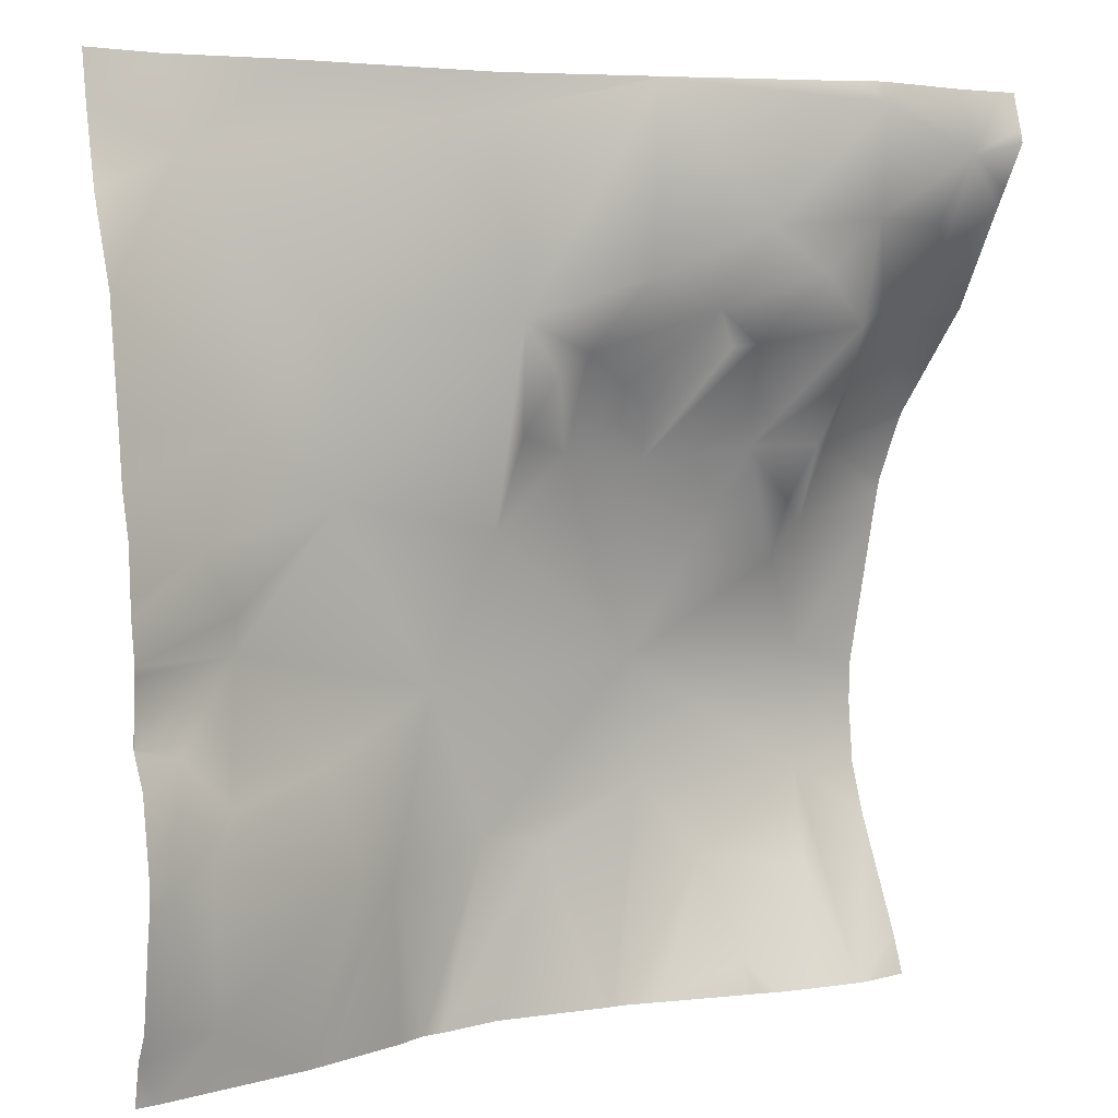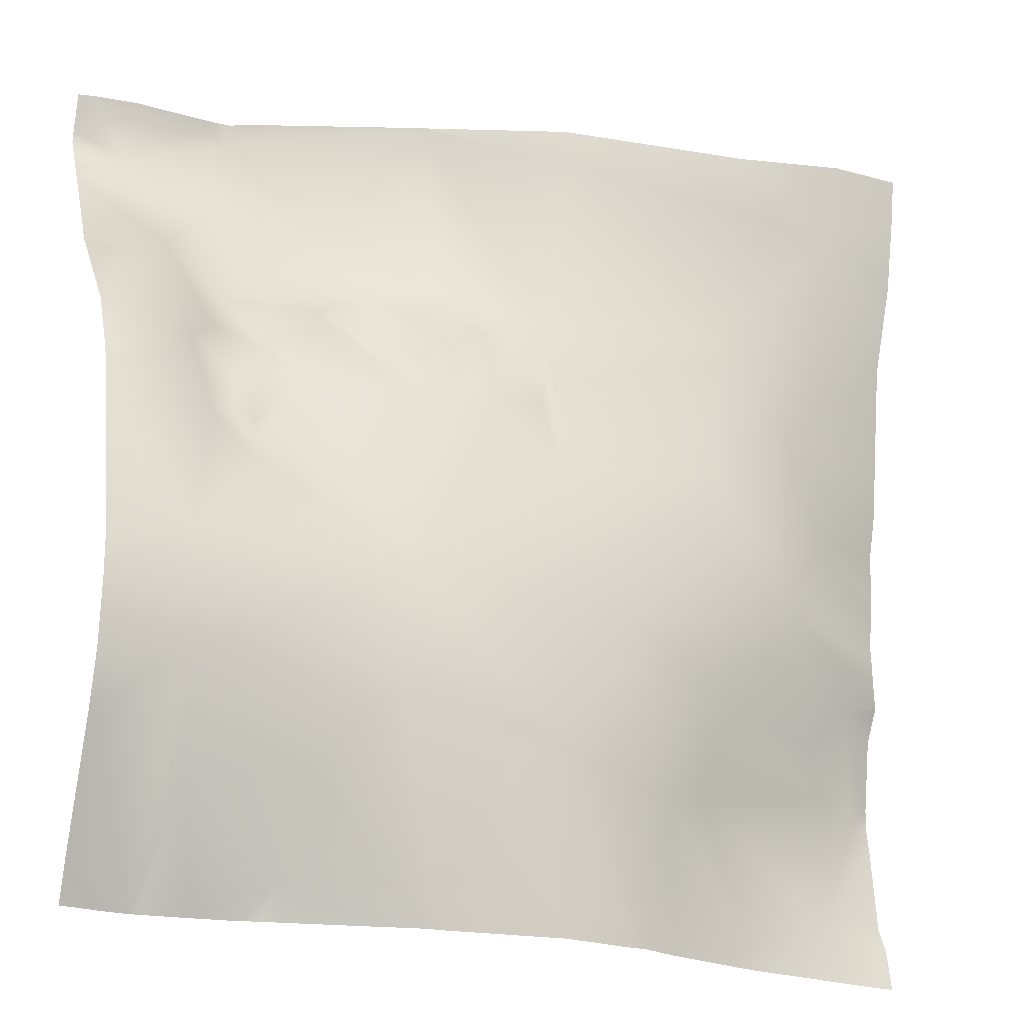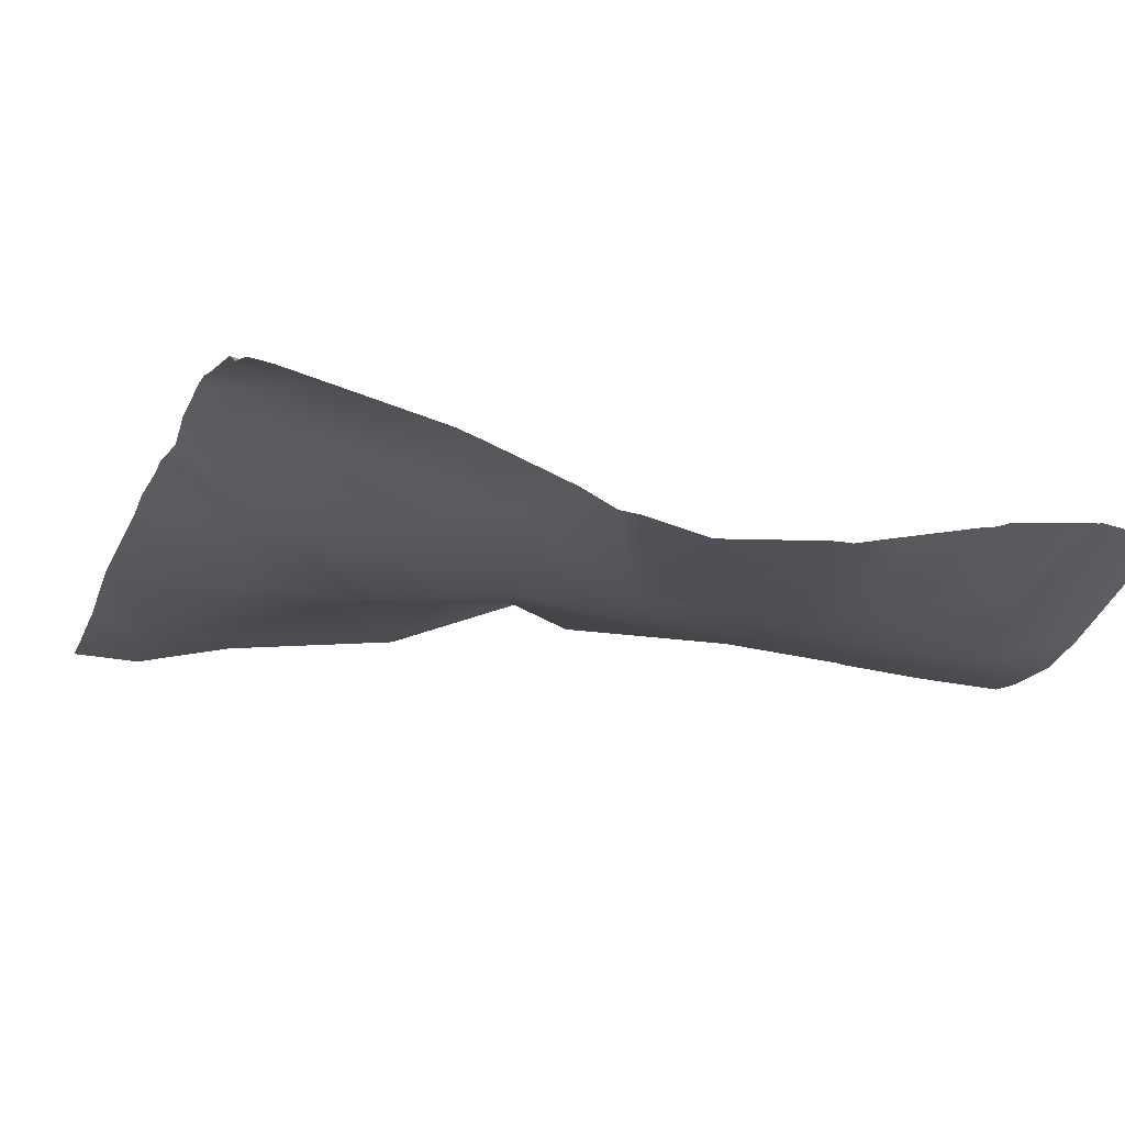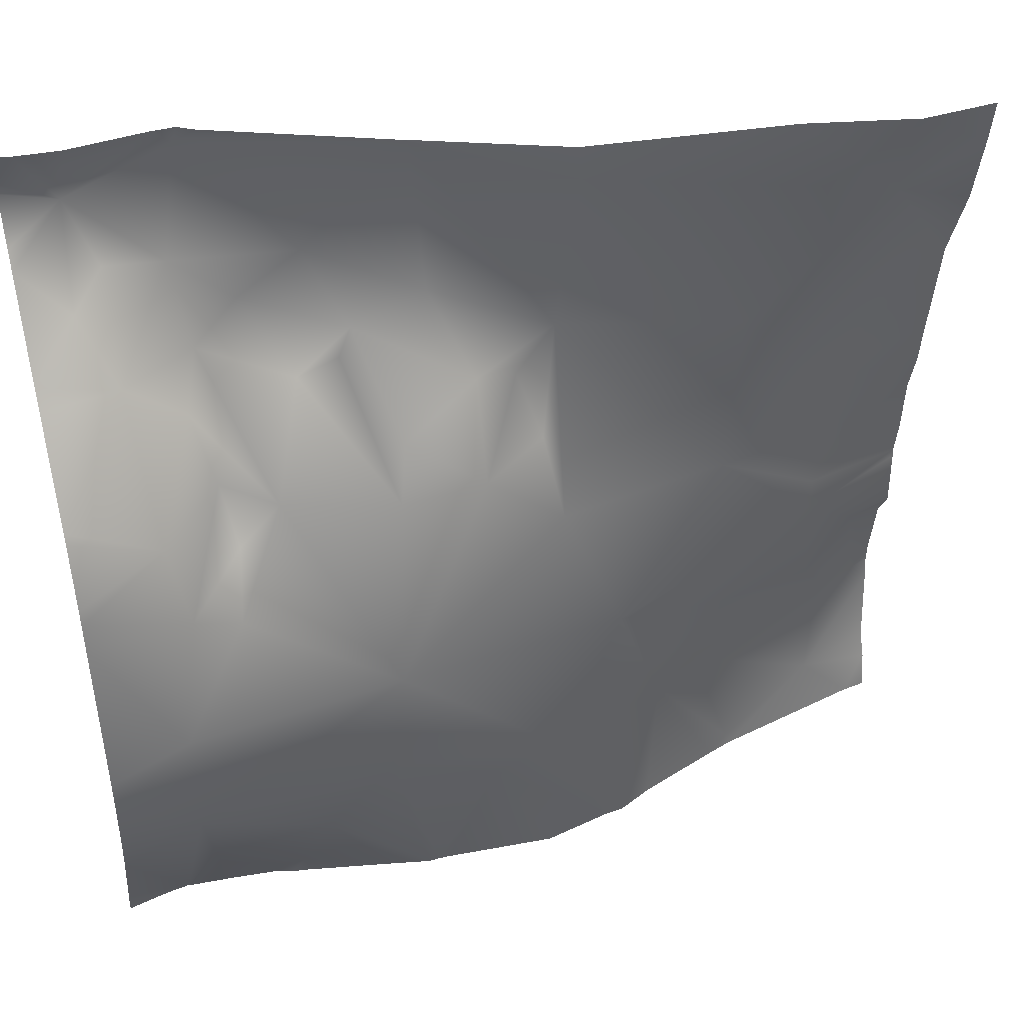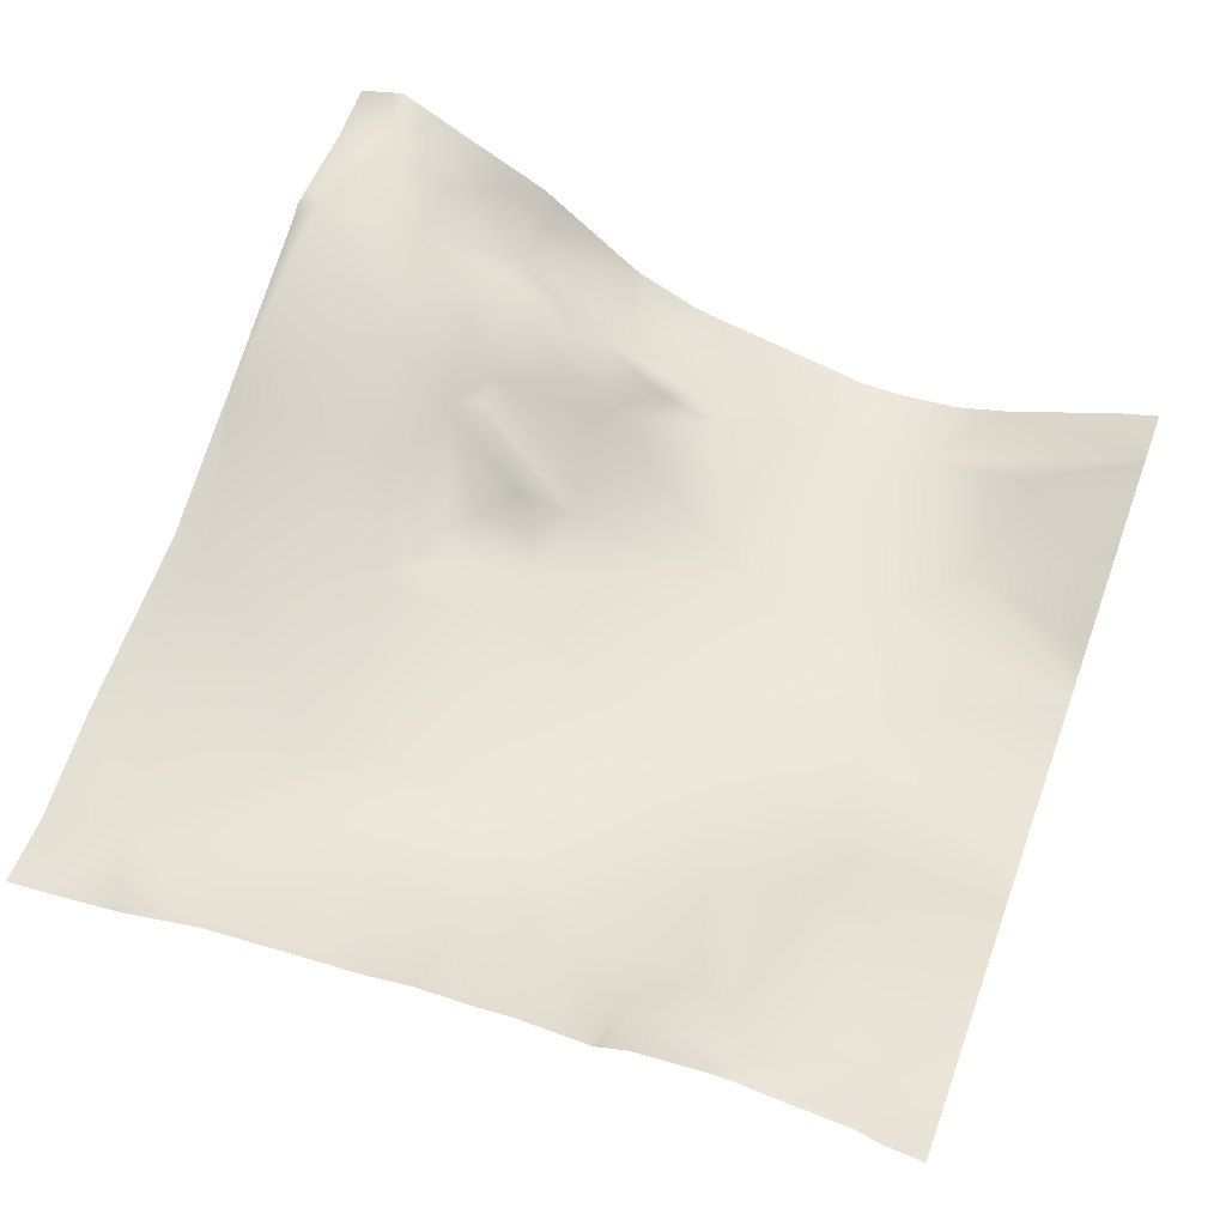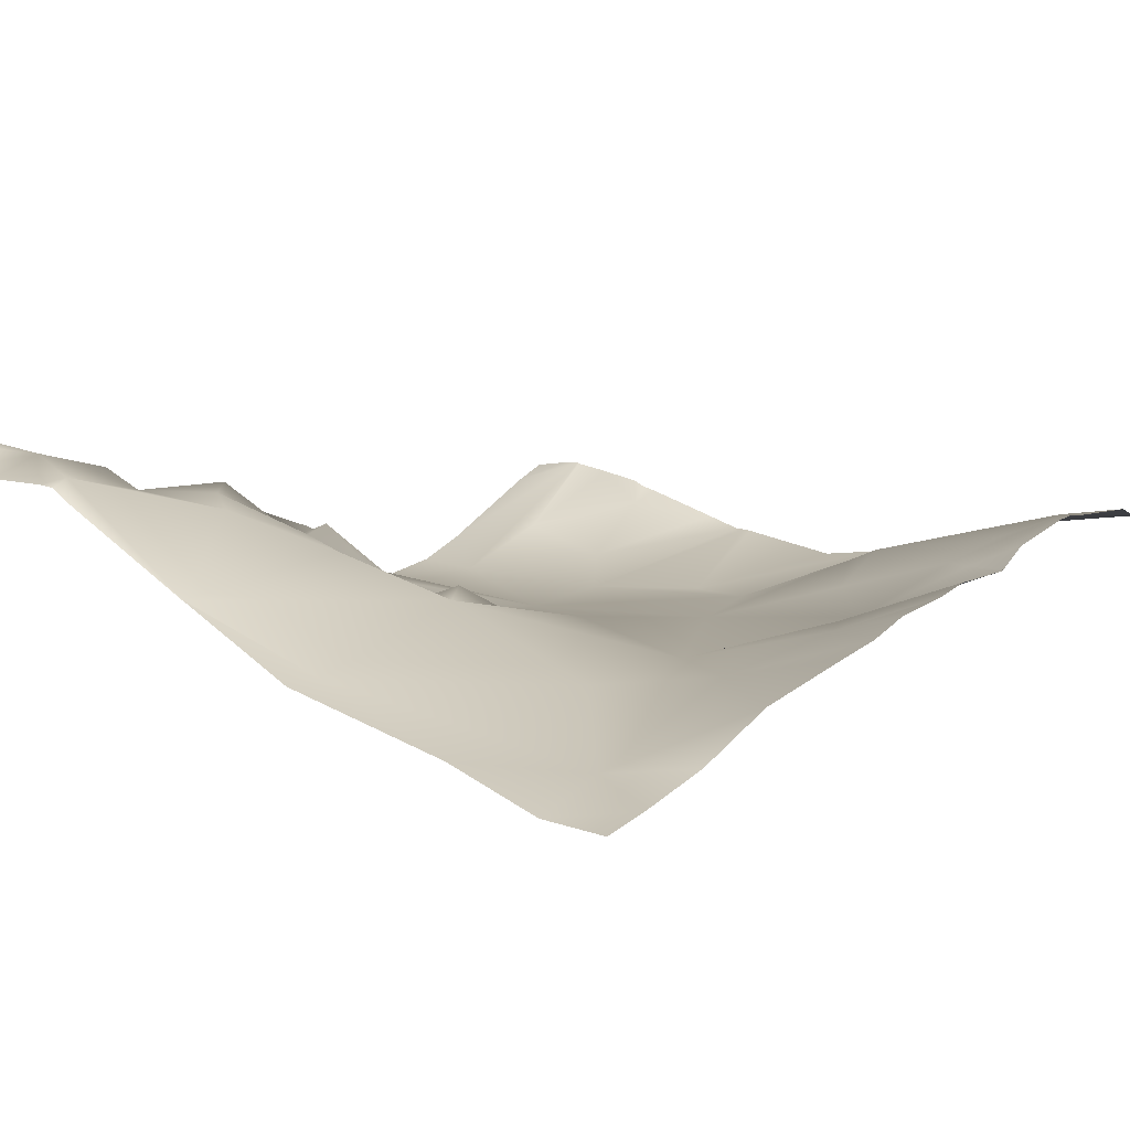
<metadata>
{"format":"obj","ext":"obj","renderer":"f3d","projection":"perspective","resolution":1024,"background":"white","views":[{"elev":3.1,"azim":148.0,"up":"+Z"},{"elev":-20.7,"azim":-23.1,"up":"+Z"},{"elev":-12.9,"azim":159.7,"up":"+Y"},{"elev":44.2,"azim":-16.1,"up":"+Z"},{"elev":58.9,"azim":110.1,"up":"+Y"},{"elev":15.9,"azim":41.9,"up":"+Y"}]}
</metadata>
<code>
o lod_1_065_Cube.065
v -1162 -5.175 -590.1
v -1173 -1.649 -641
v -1225 1.49 -579.6
v -1257 12.89 -572.1
v -1300 30.64 -576.2
v -1191 -2.32 -620.2
v -1229 7.827 -620.1
v -1162 5.091 -663.1
v -1169 2.842 -675.8
v -1169 2.006 -683.2
v -1195 -6.324 -655.6
v -1218 -10.4 -692.9
v -1230 -5.728 -662.3
v -1234 -0.8381 -642.7
v -1248 -7.517 -646.4
v -1269 -17.45 -690
v -1273 -18.87 -716
v -1233 -15.56 -725.2
v -1190 -0.2465 -705.6
v -1195 3.047 -726.7
v -1205 -2.06 -729.3
v -1249 -17.12 -727.3
v -1184 3.941 -759.3
v -1161 12.95 -750.4
v -1159 13.55 -721.1
v -1148 19.17 -725.1
v -1165 8.789 -711.2
v -1154 12.52 -700.2
v -1144 13.73 -698
v -1288 -16.83 -733.6
v -1323 30.79 -585.2
v -1278 22.55 -601.2
v -1305 22.97 -598.5
v -1292 22.35 -610.2
v -1317 25.99 -599.4
v -1293 -7.895 -755.5
v -1317 -22.52 -715.8
v -1317 -21.98 -690.3
v -1302 -10.47 -669.6
v -1314 -14.4 -737.5
v -1254 15.51 -611.5
v -1237 7.098 -630.9
v -1247 2.522 -626.3
v -1263 -1.399 -636.8
v -1266 -7.023 -648.3
v -1270 15.19 -617.4
v -1273 15.72 -625.1
v -1290 -2.876 -645.3
v -1283 10.79 -624.2
v -1301 21.36 -620.4
v -1305 12.83 -630.5
v -1318 7.168 -615.9
v -1324 18.97 -604.9
v -1301 6.075 -644.9
v -1299 -1.286 -656.8
v -1316 -9.824 -645.1
v -1312 -14.64 -662.4
v -1144 -5.381 -582.1
v -1144 -1.935 -598.3
v -1144 4.901 -616.9
v -1144 8.403 -641.2
v -1144 -7.016 -571.9
v -1160 -7.985 -571.9
v -1183 -3.078 -571.9
v -1144 12.45 -661.3
v -1144 9.78 -651.7
v -1144 13.13 -672
v -1144 13.3 -674.6
v -1144 13.91 -698
v -1144 13.92 -697.5
v -1144 14.69 -683.1
v -1144 14.48 -684.8
v -1144 14.1 -698
v -1144 14.04 -698.4
v -1144 17.88 -705.1
v -1144 20.42 -720.4
v -1144 20.6 -725.1
v -1144 19.73 -729.9
v -1144 17.54 -748.3
v -1144 14.85 -753.8
v -1149 12.36 -762.5
v -1183 3.985 -762.5
v -1144 13.13 -762.5
v -1188 2.036 -762.5
v -1226 1.533 -571.9
v -1257 12.83 -571.9
v -1257 12.87 -571.9
v -1258 12.91 -571.9
v -1295 27.41 -571.9
v -1259 -11.06 -762.5
v -1261 -11.05 -762.5
v -1264 -11.16 -762.5
v -1207 -5.031 -762.5
v -1215 -8.772 -762.5
v -1234 -12.68 -762.5
v -1220 -9.323 -762.5
v -1272 -9.413 -762.5
v -1292 -5.71 -762.5
v -1299 29.29 -571.9
v -1304 29.23 -571.9
v -1321 27.69 -571.9
v -1331 28.41 -571.9
v -1334 -7.924 -640.1
v -1334 -6.736 -638.1
v -1334 9.32 -619.6
v -1334 12.61 -615.9
v -1334 -14.26 -652.8
v -1334 -16.76 -662.2
v -1334 -15.24 -656
v -1334 -24.6 -695
v -1319 -2.457 -762.5
v -1320 -2.276 -762.5
v -1334 -19.56 -728.7
v -1334 -23.4 -717.3
v -1334 -24.78 -703.6
v -1325 -3.068 -762.5
v -1334 -8.072 -754.5
v -1299 -4.037 -762.5
v -1309 -3.104 -762.5
v -1296 -5.132 -762.5
v -1334 29.05 -571.9
v -1334 31.27 -579.6
v -1334 31.93 -582.5
v -1334 26.49 -591.8
v -1334 24.16 -595.7
v -1334 -5.196 -762.5
f 1 58 59
f 60 2 1
f 3 1 6
f 3 64 1
f 86 3 4
f 1 2 6
f 3 6 7
f 11 6 2
f 2 66 8
f 8 65 67
f 8 68 9
f 9 68 71
f 71 10 9
f 72 29 10
f 11 8 9
f 2 8 11
f 11 9 10
f 7 6 11
f 11 12 13
f 7 11 13
f 11 10 12
f 14 7 13
f 15 14 13
f 15 13 16
f 13 12 16
f 16 18 17
f 16 12 18
f 12 21 18
f 12 19 21
f 19 20 21
f 18 96 22
f 21 94 18
f 21 84 93
f 20 23 21
f 20 24 23
f 19 25 20
f 20 25 24
f 23 82 84
f 25 26 24
f 78 24 26
f 28 76 26
f 27 26 25
f 27 28 26
f 19 27 25
f 10 19 12
f 19 10 27
f 10 28 27
f 10 29 28
f 28 74 75
f 29 73 74
f 26 77 78
f 24 79 80
f 80 81 24
f 24 81 82
f 17 18 22
f 22 91 17
f 17 92 30
f 5 4 32
f 5 32 33
f 33 32 34
f 31 5 33
f 31 33 35
f 31 124 123
f 30 97 36
f 36 97 98
f 36 119 40
f 40 30 36
f 37 17 30
f 37 30 40
f 16 17 37
f 38 16 37
f 38 39 16
f 38 115 110
f 37 113 114
f 40 112 37
f 40 119 111
f 32 4 41
f 4 7 41
f 4 3 7
f 42 7 14
f 42 14 15
f 43 42 15
f 44 43 15
f 44 15 45
f 46 43 44
f 46 41 43
f 43 7 42
f 41 7 43
f 32 41 46
f 32 46 34
f 47 46 44
f 47 44 45
f 45 15 16
f 48 45 16
f 49 47 45
f 48 16 39
f 46 47 49
f 34 46 49
f 49 45 48
f 50 34 49
f 33 34 50
f 50 49 48
f 33 50 52
f 35 33 52
f 53 35 52
f 31 35 53
f 52 50 51
f 51 50 48
f 51 48 54
f 54 48 55
f 55 48 39
f 54 55 57
f 56 54 57
f 57 55 39
f 38 57 39
f 108 57 38
f 56 107 103
f 56 104 52
f 51 54 56
f 52 51 56
f 52 104 105
f 52 106 53
f 59 60 1
f 125 31 53
f 64 63 1
f 66 65 8
f 100 31 101
f 69 73 29
f 95 90 22
f 113 37 112
f 102 101 31
f 98 120 36
f 88 87 4
f 100 99 5
f 116 126 117
f 123 122 31
f 109 56 57
f 76 77 26
f 96 95 22
f 70 69 29
f 120 118 36
f 114 115 37
f 63 58 1
f 87 86 4
f 122 102 31
f 106 125 53
f 89 4 5
f 99 89 5
f 110 108 38
f 60 61 2
f 3 85 64
f 86 85 3
f 2 61 66
f 8 67 68
f 71 72 10
f 72 70 29
f 18 94 96
f 21 93 94
f 21 23 84
f 23 24 82
f 78 79 24
f 28 75 76
f 28 29 74
f 80 83 81
f 22 90 91
f 17 91 92
f 30 92 97
f 36 118 119
f 38 37 115
f 40 111 112
f 108 109 57
f 56 103 104
f 52 105 106
f 125 124 31
f 100 5 31
f 116 117 112
f 117 113 112
f 109 107 56
f 63 62 58
f 122 121 102
f 89 88 4

</code>
